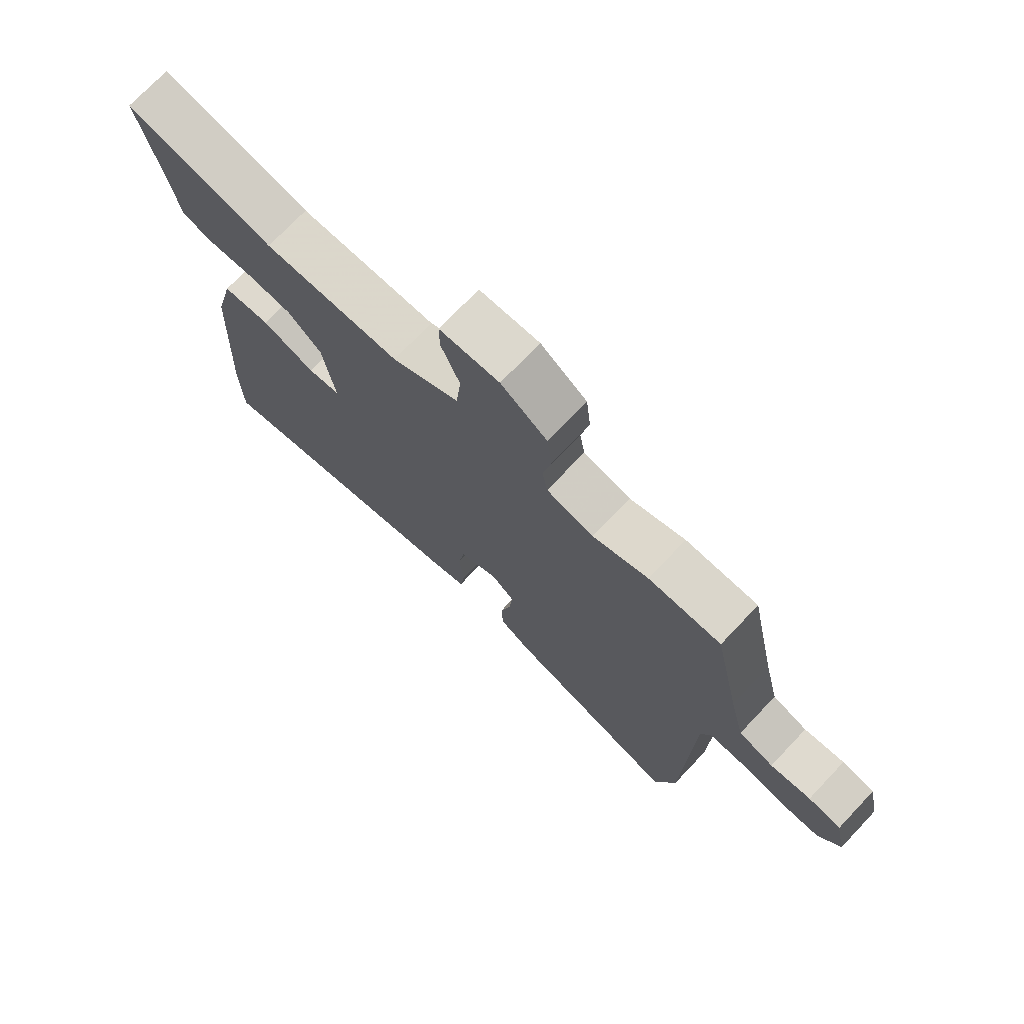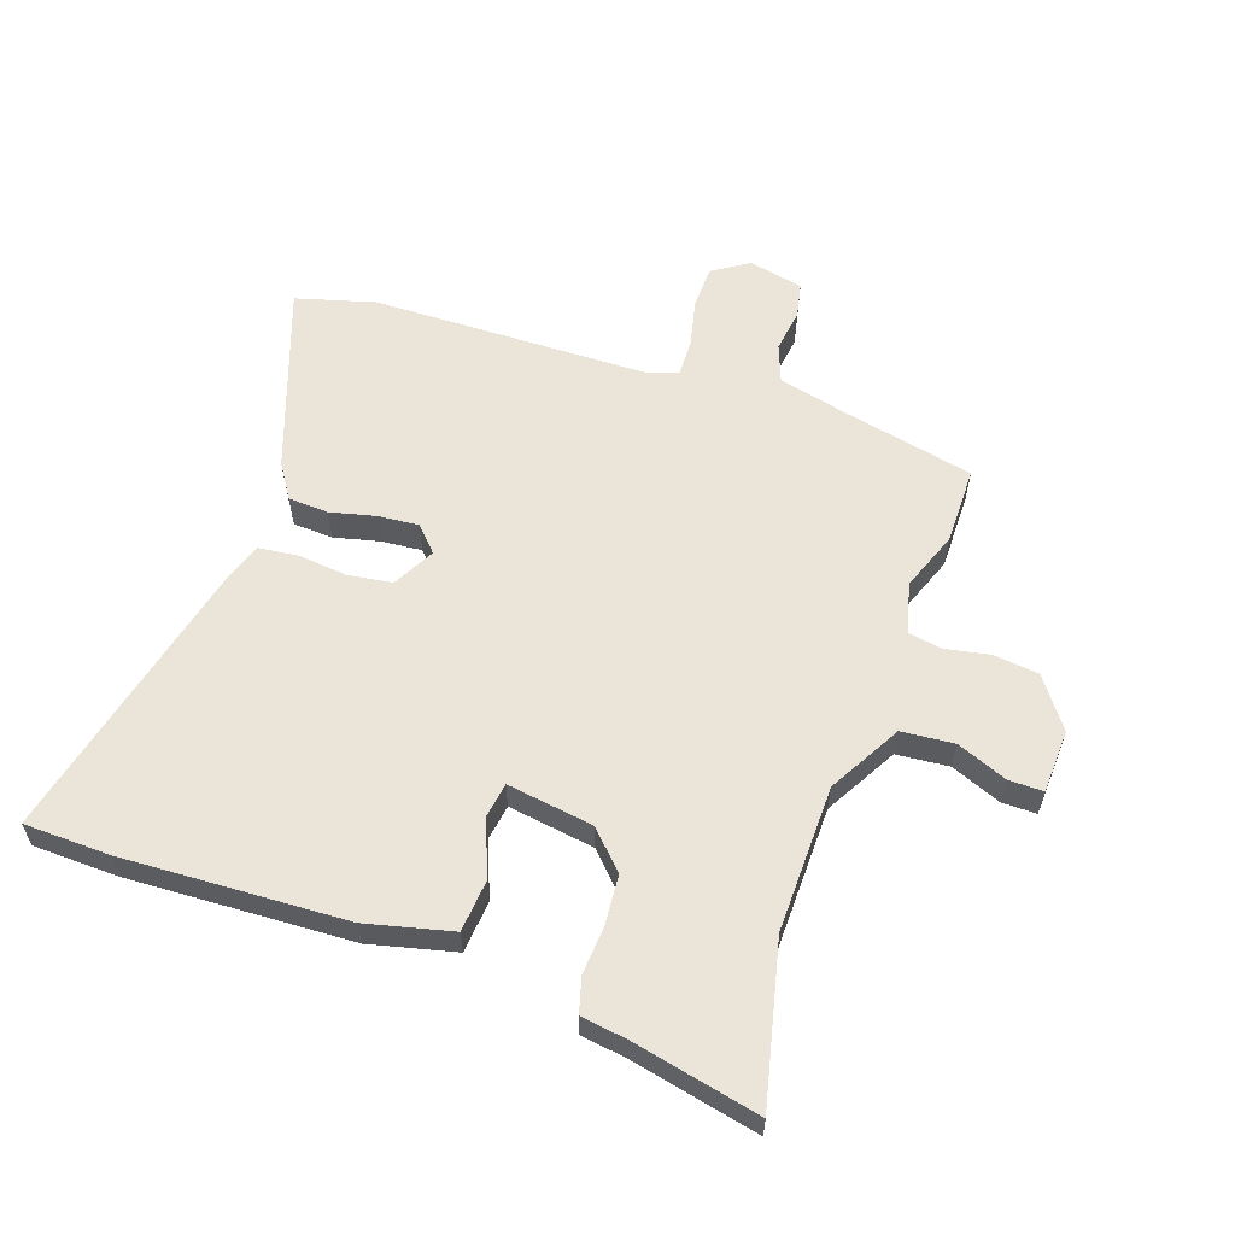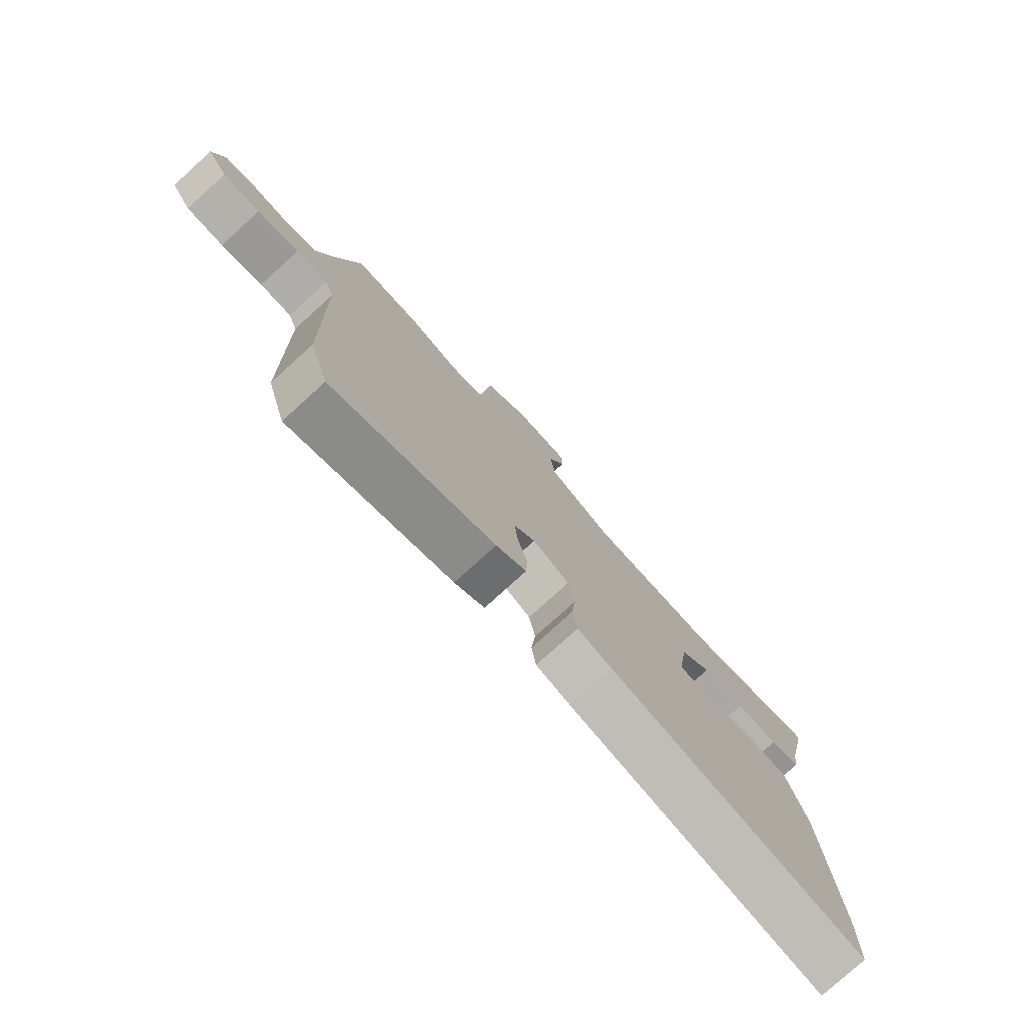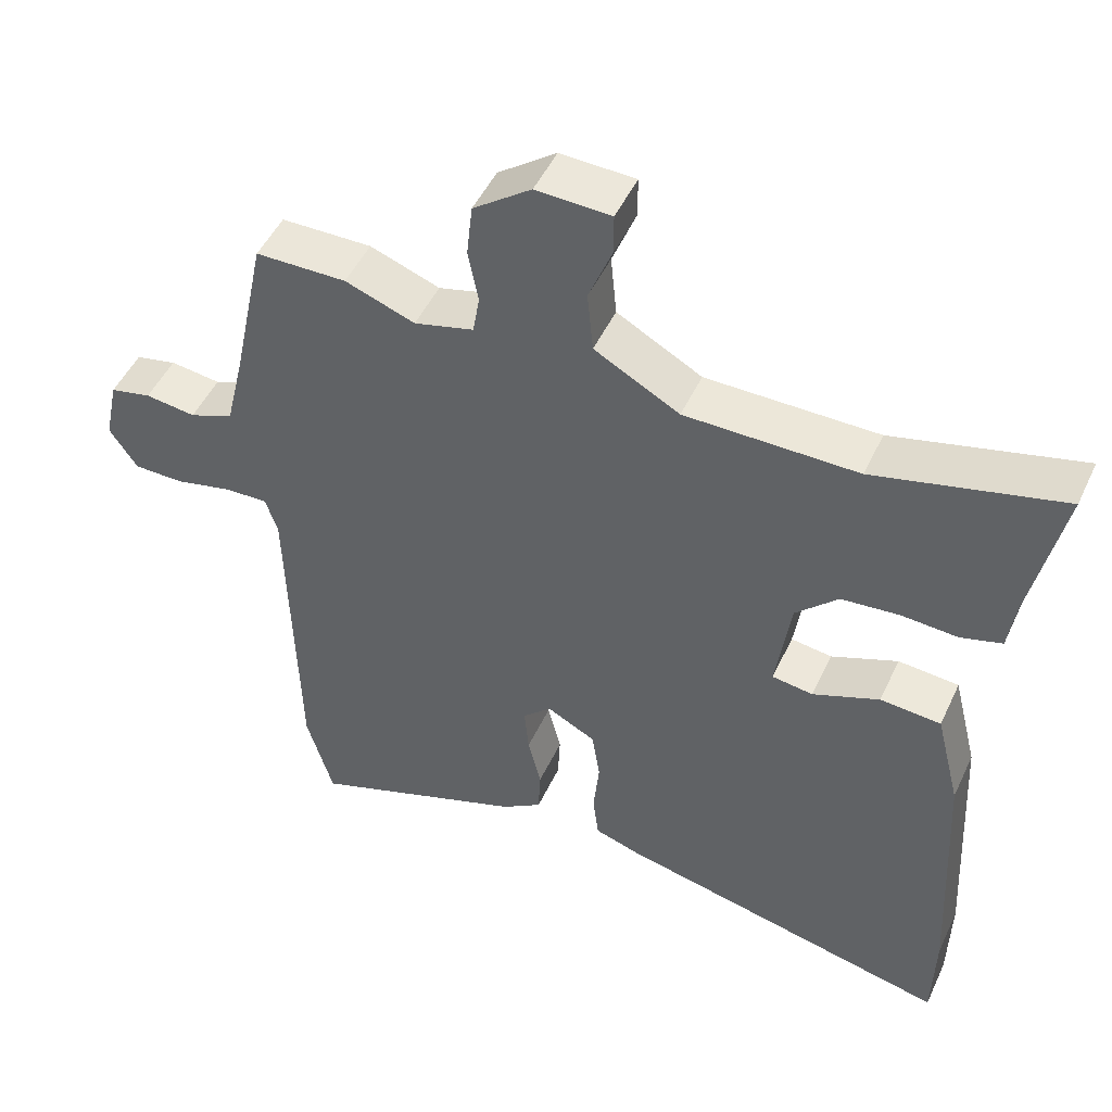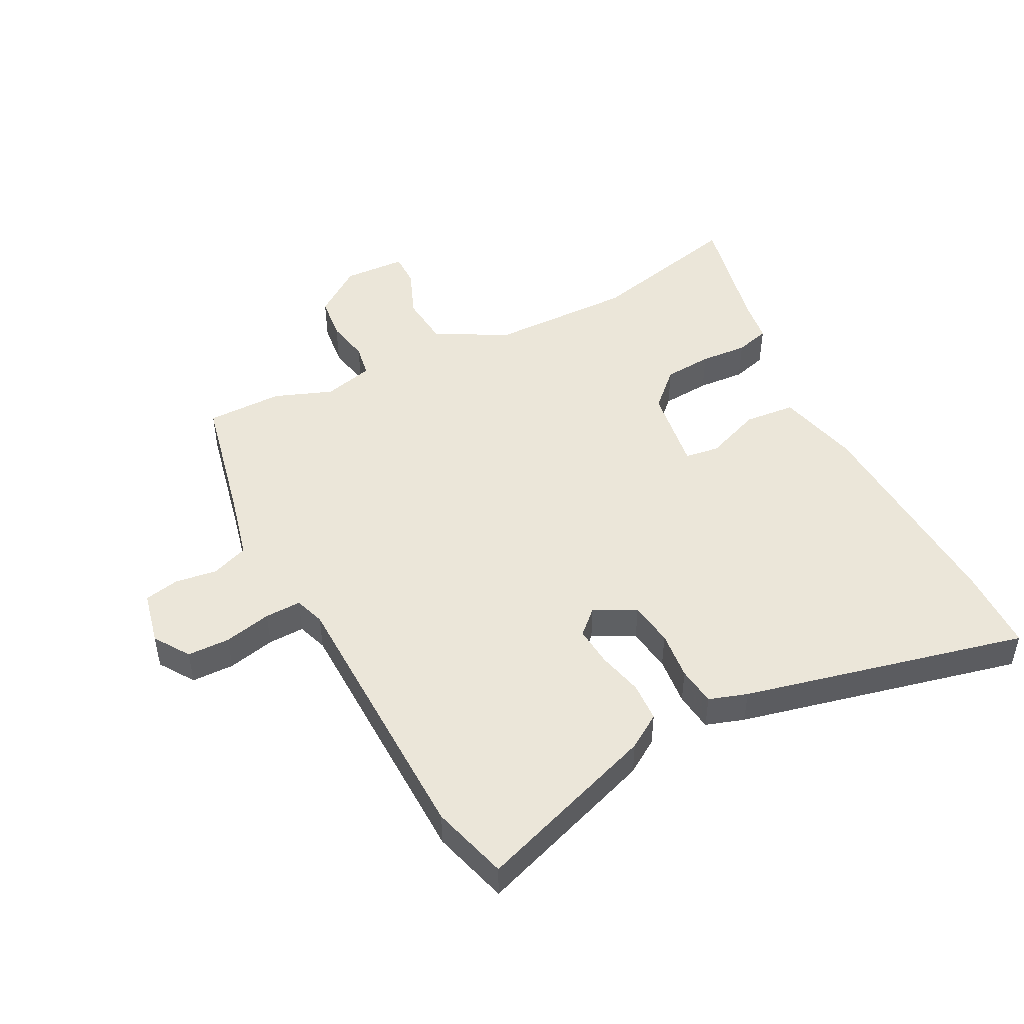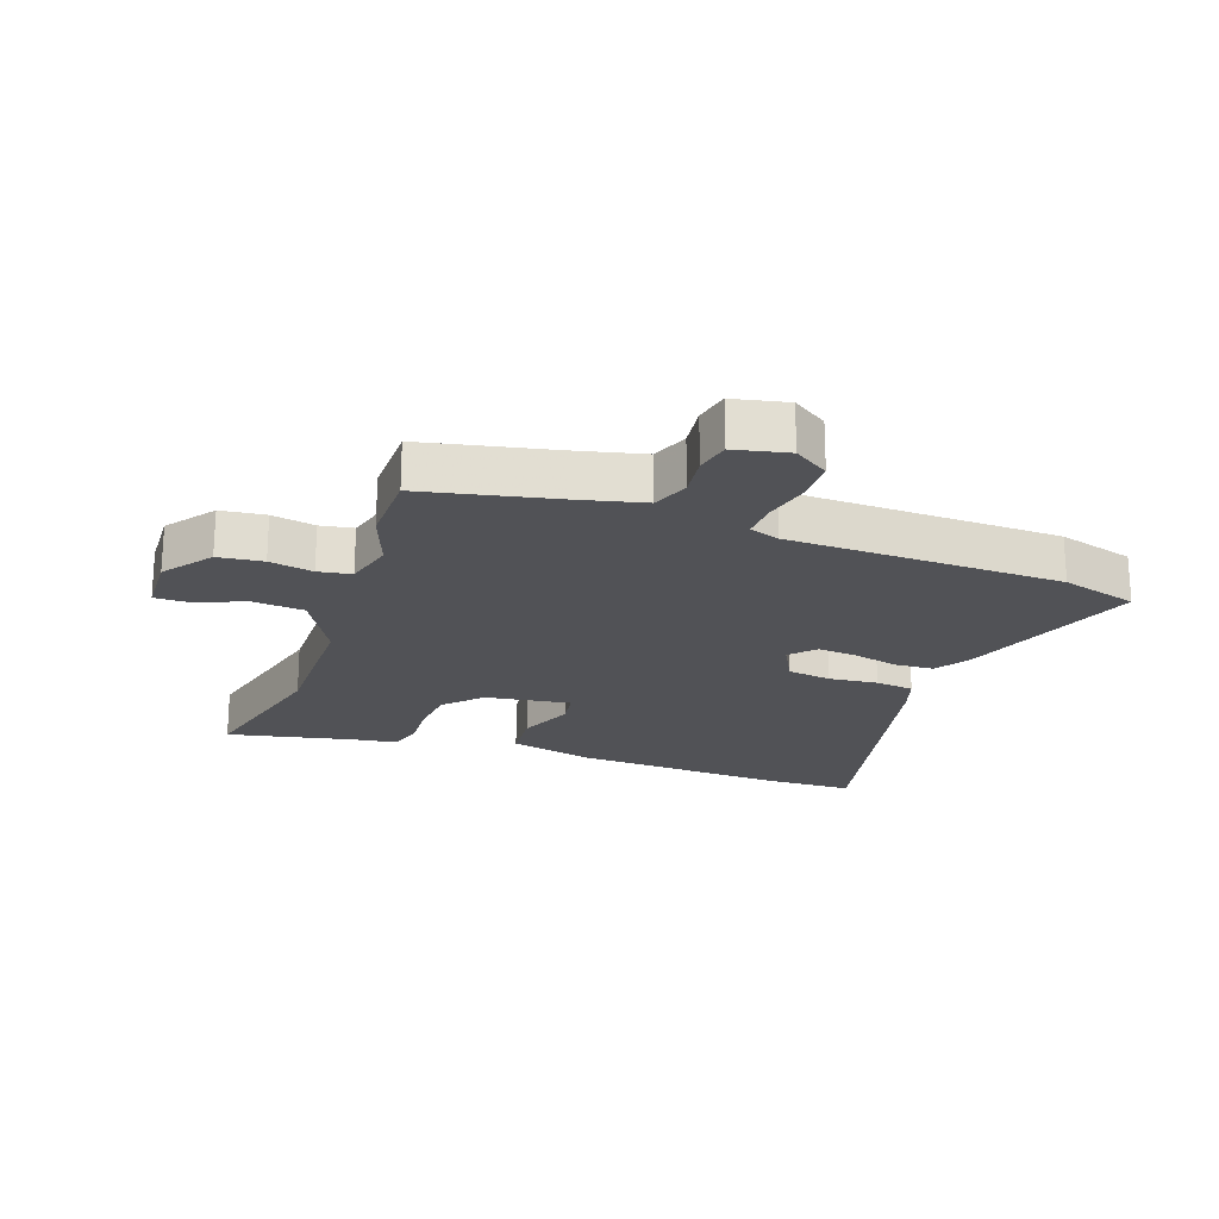
<metadata>
{"format":"obj","ext":"obj","renderer":"f3d","projection":"perspective","resolution":1024,"background":"white","views":[{"elev":73.7,"azim":43.5,"up":"+Z"},{"elev":59.1,"azim":-70.6,"up":"+Y"},{"elev":-78.4,"azim":132.2,"up":"+Z"},{"elev":48.7,"azim":-155.7,"up":"+Z"},{"elev":47.9,"azim":153.0,"up":"+Y"},{"elev":-21.2,"azim":70.6,"up":"+Y"}]}
</metadata>
<code>
v -0.498 0.07 -0.586
v -0.501 0.07 -0.449
v -0.482 0.07 -0.09
v -0.448 0.07 0.046
v -0.365 0.07 0.053
v -0.274 0.07 0.017
v -0.218 0.07 0.025
v -0.238 0.07 0.164
v -0.296 0.07 0.22
v -0.375 0.07 0.227
v -0.452 0.07 0.222
v -0.508 0.07 0.238
v -0.518 0.07 0.311
v -0.561 0.07 0.515
v -0.306 0.07 0.453
v -0.071 0.07 0.455
v 0.045 0.07 0.519
v 0.053 0.07 0.603
v 0.021 0.07 0.684
v 0.021 0.07 0.739
v 0.123 0.07 0.743
v 0.202 0.07 0.685
v 0.21 0.07 0.612
v 0.196 0.07 0.541
v 0.205 0.07 0.487
v 0.286 0.07 0.466
v 0.381 0.07 0.501
v 0.505 0.07 0.5
v 0.55 0.07 0.287
v 0.576 0.07 0.178
v 0.636 0.07 0.155
v 0.705 0.07 0.164
v 0.761 0.07 0.152
v 0.78 0.07 0.064
v 0.742 0.07 0.007
v 0.673 0.07 0.006
v 0.596 0.07 0.024
v 0.537 0.07 0.026
v 0.52 0.07 -0.023
v 0.509 0.07 -0.468
v 0.473 0.07 -0.593
v 0.177 0.07 -0.487
v 0.122 0.07 -0.451
v 0.119 0.07 -0.387
v 0.137 0.07 -0.314
v 0.143 0.07 -0.249
v 0.104 0.07 -0.212
v 0.037 0.07 -0.247
v 0.026 0.07 -0.318
v 0.034 0.07 -0.398
v 0.026 0.07 -0.461
v -0.036 0.07 -0.481
v -0.498 0 -0.586
v -0.501 0 -0.449
v -0.482 0 -0.09
v -0.448 0 0.046
v -0.365 0 0.053
v -0.274 0 0.017
v -0.218 0 0.025
v -0.238 0 0.164
v -0.296 0 0.22
v -0.375 0 0.227
v -0.452 0 0.222
v -0.508 0 0.238
v -0.518 0 0.311
v -0.561 0 0.515
v -0.306 0 0.453
v -0.071 0 0.455
v 0.045 0 0.519
v 0.053 0 0.603
v 0.021 0 0.684
v 0.021 0 0.739
v 0.123 0 0.743
v 0.202 0 0.685
v 0.21 0 0.612
v 0.196 0 0.541
v 0.205 0 0.487
v 0.286 0 0.466
v 0.381 0 0.501
v 0.505 0 0.5
v 0.55 0 0.287
v 0.576 0 0.178
v 0.636 0 0.155
v 0.705 0 0.164
v 0.761 0 0.152
v 0.78 0 0.064
v 0.742 0 0.007
v 0.673 0 0.006
v 0.596 0 0.024
v 0.537 0 0.026
v 0.52 0 -0.023
v 0.509 0 -0.468
v 0.473 0 -0.593
v 0.177 0 -0.487
v 0.122 0 -0.451
v 0.119 0 -0.387
v 0.137 0 -0.314
v 0.143 0 -0.249
v 0.104 0 -0.212
v 0.037 0 -0.247
v 0.026 0 -0.318
v 0.034 0 -0.398
v 0.026 0 -0.461
v -0.036 0 -0.481
f 4 5 6
f 3 4 6
f 2 3 6
f 1 2 6
f 52 1 6
f 51 52 6
f 50 51 6
f 49 50 6
f 48 49 6 7
f 47 48 7 8
f 46 47 8
f 43 44 45
f 42 43 45
f 41 42 45
f 40 41 45
f 39 40 45
f 38 39 45 46
f 35 36 37
f 34 35 37
f 33 34 37
f 32 33 37
f 31 32 37
f 30 31 37 38
f 38 46 8
f 30 38 8
f 29 30 8
f 29 8 9
f 28 29 9
f 27 28 9
f 26 27 9
f 22 23 24
f 21 22 24
f 20 21 24
f 19 20 24
f 18 19 24
f 17 18 24 25
f 26 9 10
f 25 26 10
f 17 25 10
f 16 17 10
f 13 14 15
f 13 15 16
f 12 13 16
f 11 12 16
f 10 11 16
f 58 57 56
f 58 56 55
f 58 55 54
f 58 54 53
f 58 53 104
f 58 104 103
f 58 103 102
f 58 102 101
f 59 58 101 100
f 60 59 100 99
f 60 99 98
f 97 96 95
f 97 95 94
f 97 94 93
f 97 93 92
f 97 92 91
f 98 97 91 90
f 89 88 87
f 89 87 86
f 89 86 85
f 89 85 84
f 89 84 83
f 90 89 83 82
f 60 98 90
f 60 90 82
f 60 82 81
f 61 60 81
f 61 81 80
f 61 80 79
f 61 79 78
f 76 75 74
f 76 74 73
f 76 73 72
f 76 72 71
f 76 71 70
f 77 76 70 69
f 62 61 78
f 62 78 77
f 62 77 69
f 62 69 68
f 67 66 65
f 68 67 65
f 68 65 64
f 68 64 63
f 68 63 62
f 1 53 54 2
f 2 54 55 3
f 3 55 56 4
f 4 56 57 5
f 5 57 58 6
f 6 58 59 7
f 7 59 60 8
f 8 60 61 9
f 9 61 62 10
f 10 62 63 11
f 11 63 64 12
f 12 64 65 13
f 13 65 66 14
f 14 66 67 15
f 15 67 68 16
f 16 68 69 17
f 17 69 70 18
f 18 70 71 19
f 19 71 72 20
f 20 72 73 21
f 21 73 74 22
f 22 74 75 23
f 23 75 76 24
f 24 76 77 25
f 25 77 78 26
f 26 78 79 27
f 27 79 80 28
f 28 80 81 29
f 29 81 82 30
f 30 82 83 31
f 31 83 84 32
f 32 84 85 33
f 33 85 86 34
f 34 86 87 35
f 35 87 88 36
f 36 88 89 37
f 37 89 90 38
f 38 90 91 39
f 39 91 92 40
f 40 92 93 41
f 41 93 94 42
f 42 94 95 43
f 43 95 96 44
f 44 96 97 45
f 45 97 98 46
f 46 98 99 47
f 47 99 100 48
f 48 100 101 49
f 49 101 102 50
f 50 102 103 51
f 51 103 104 52
f 52 104 53 1

</code>
